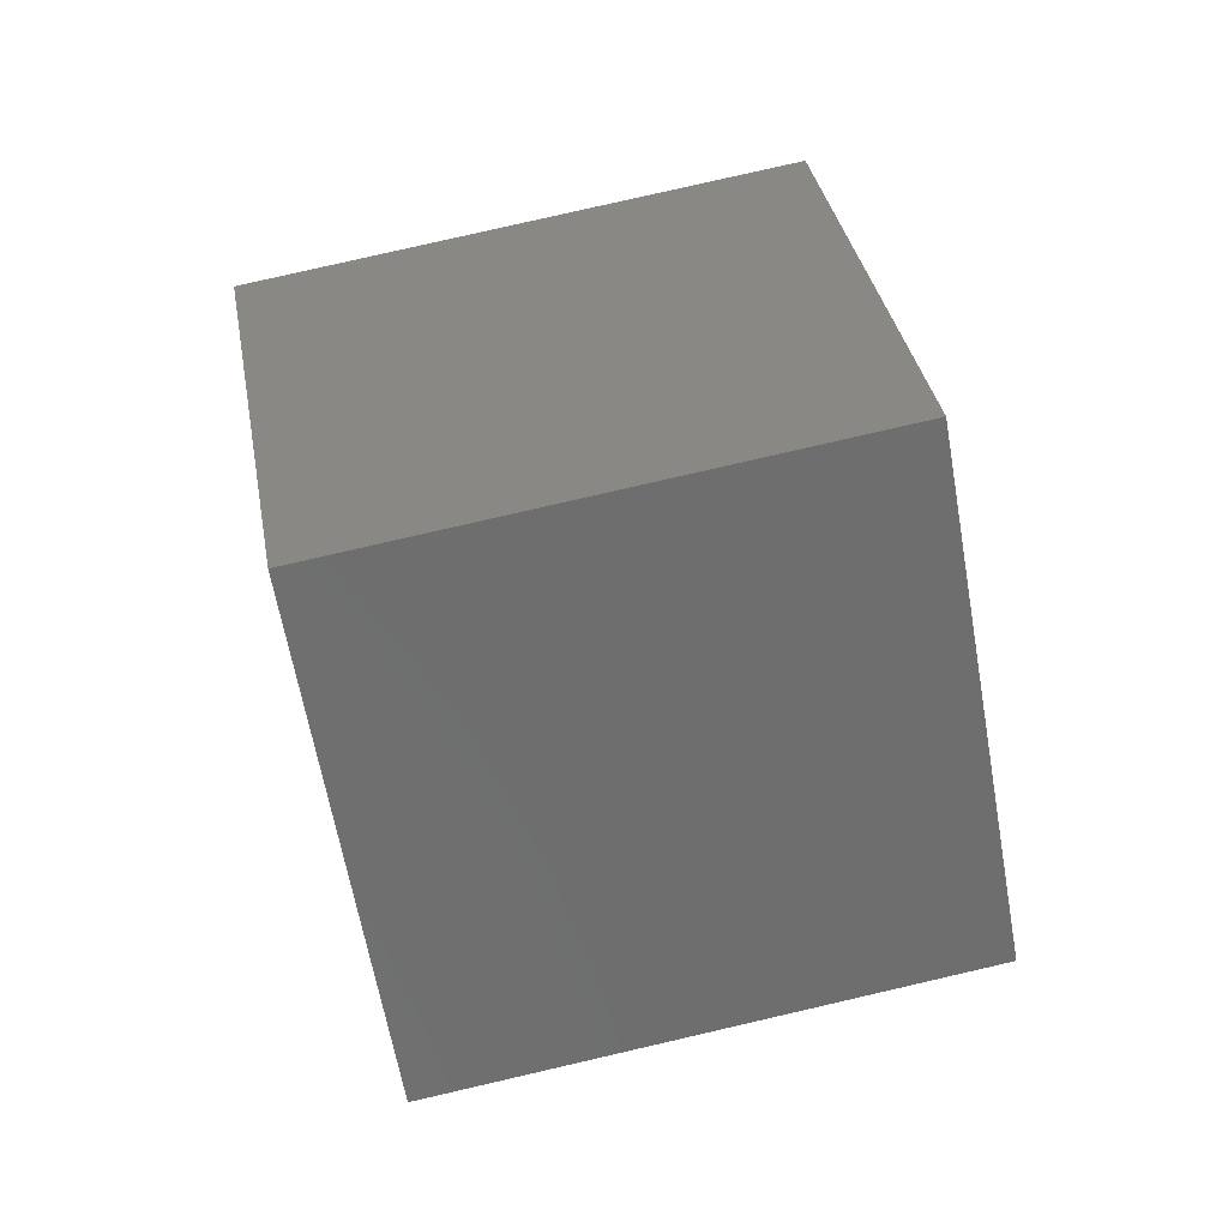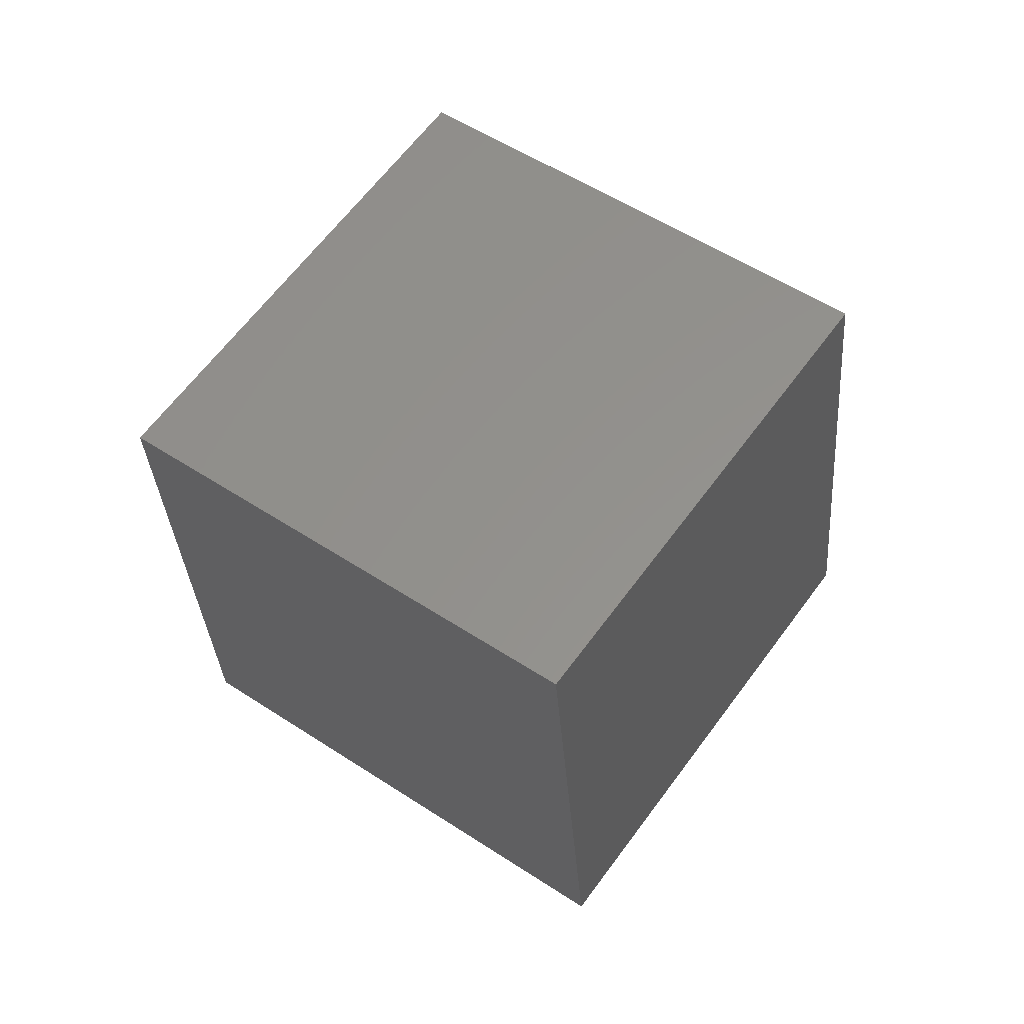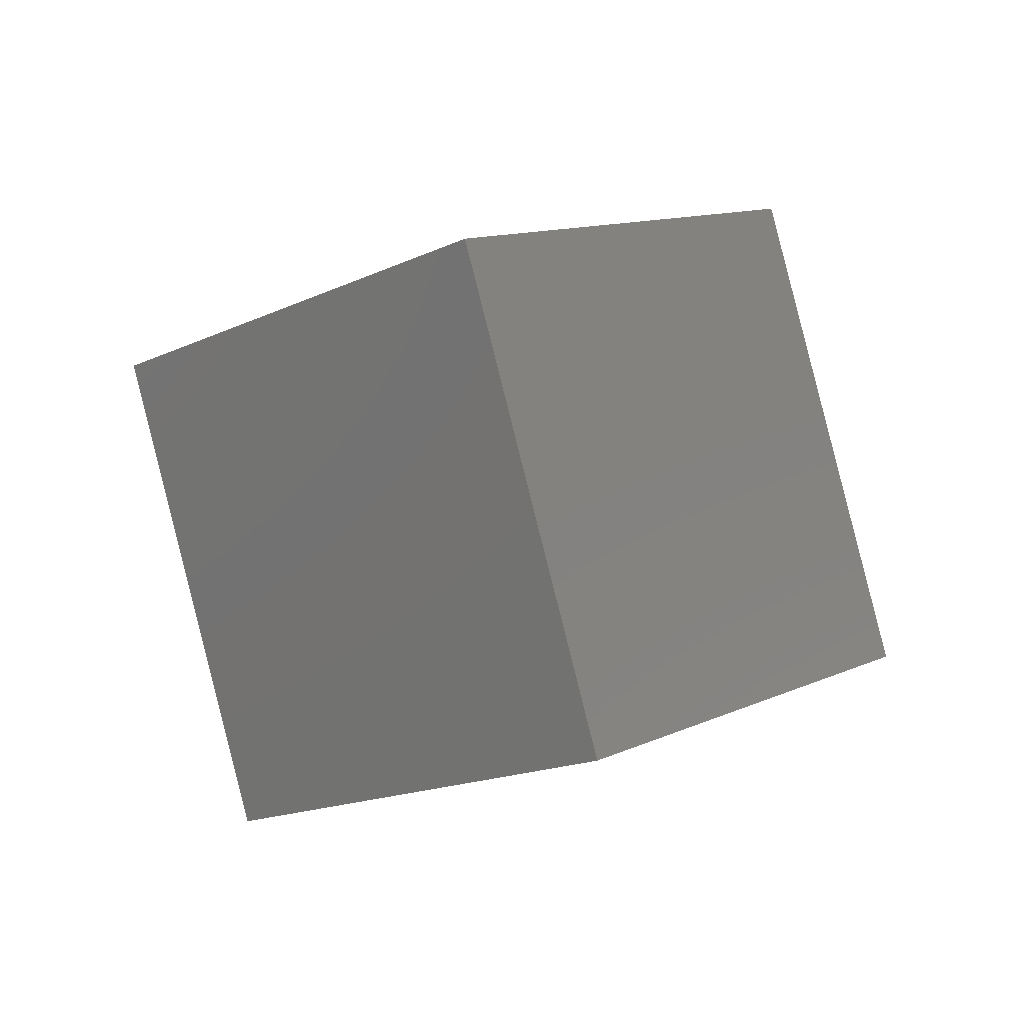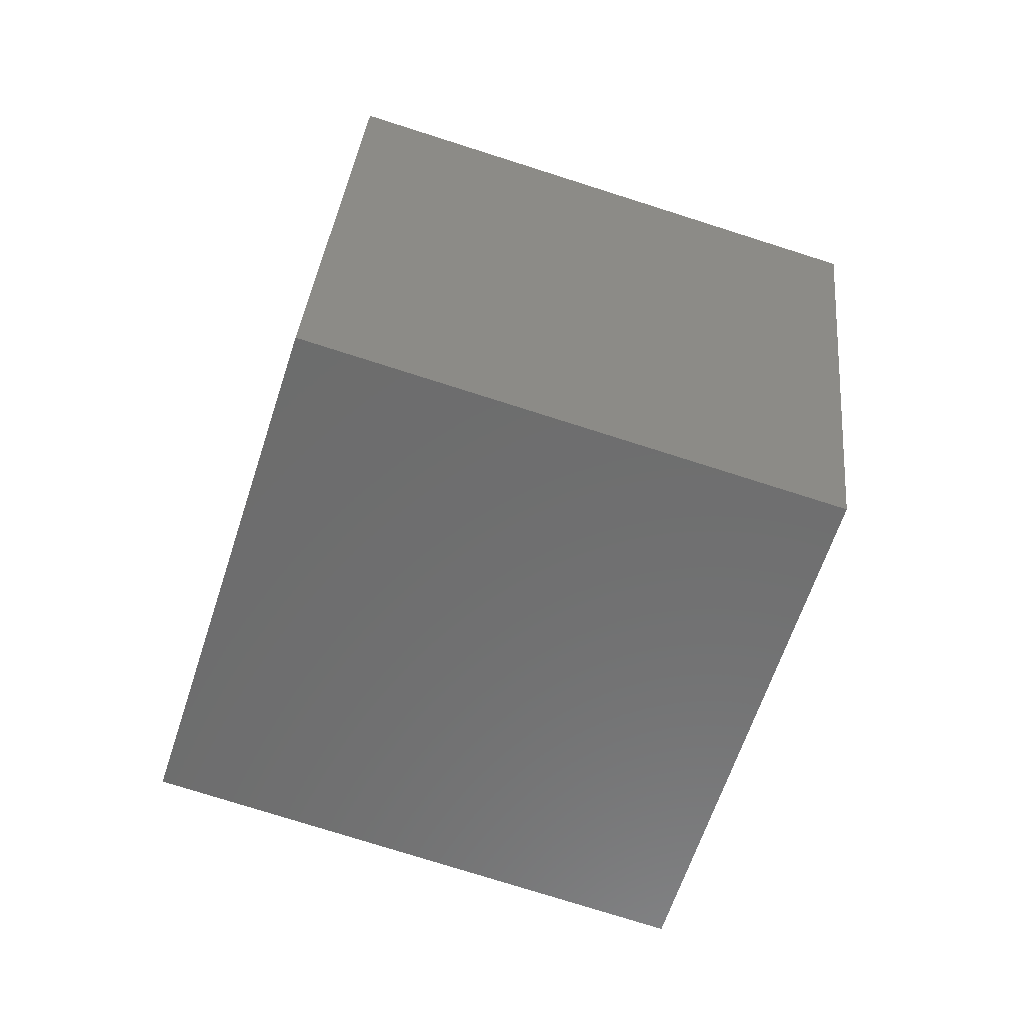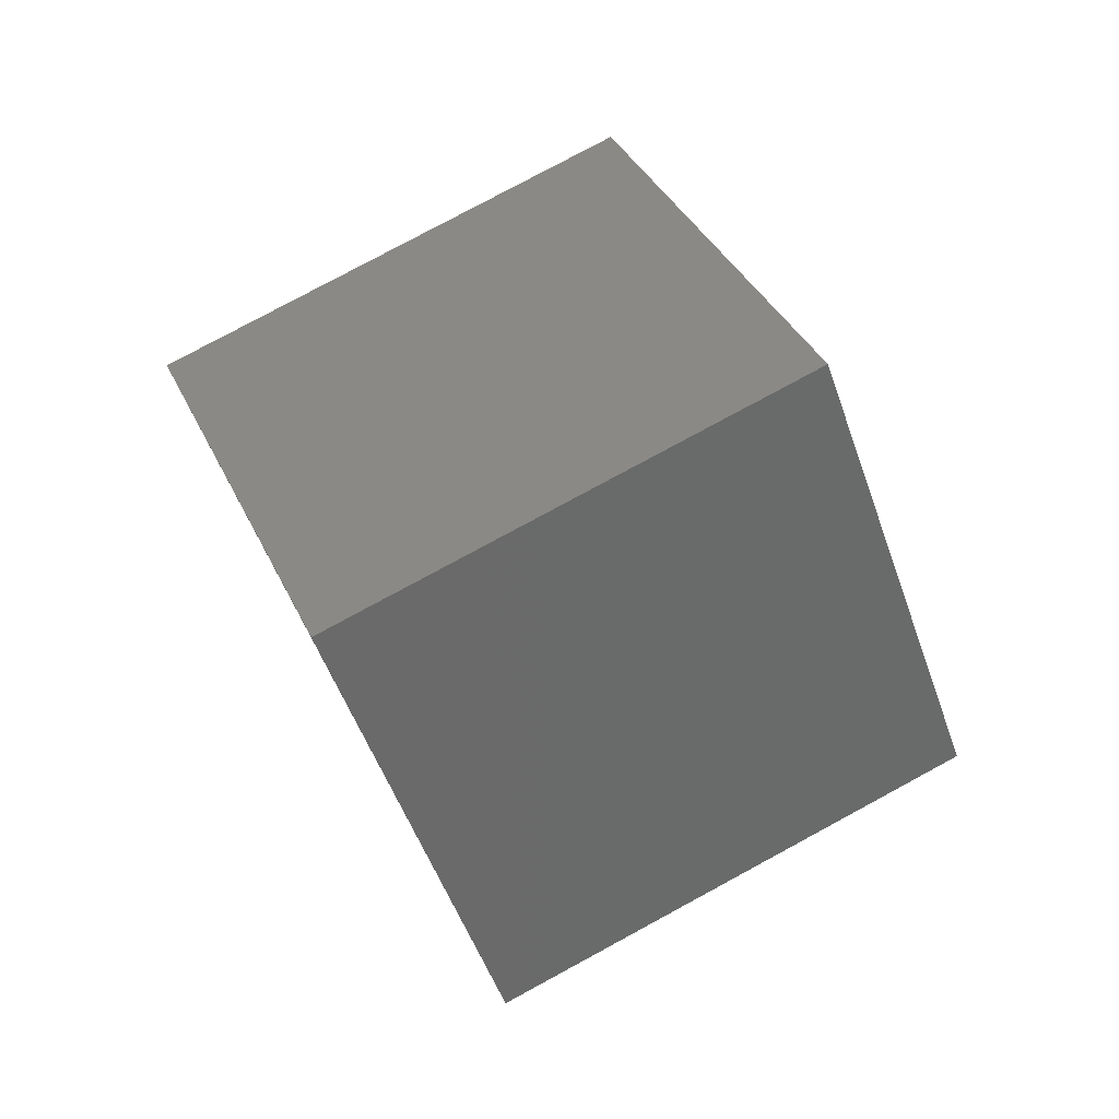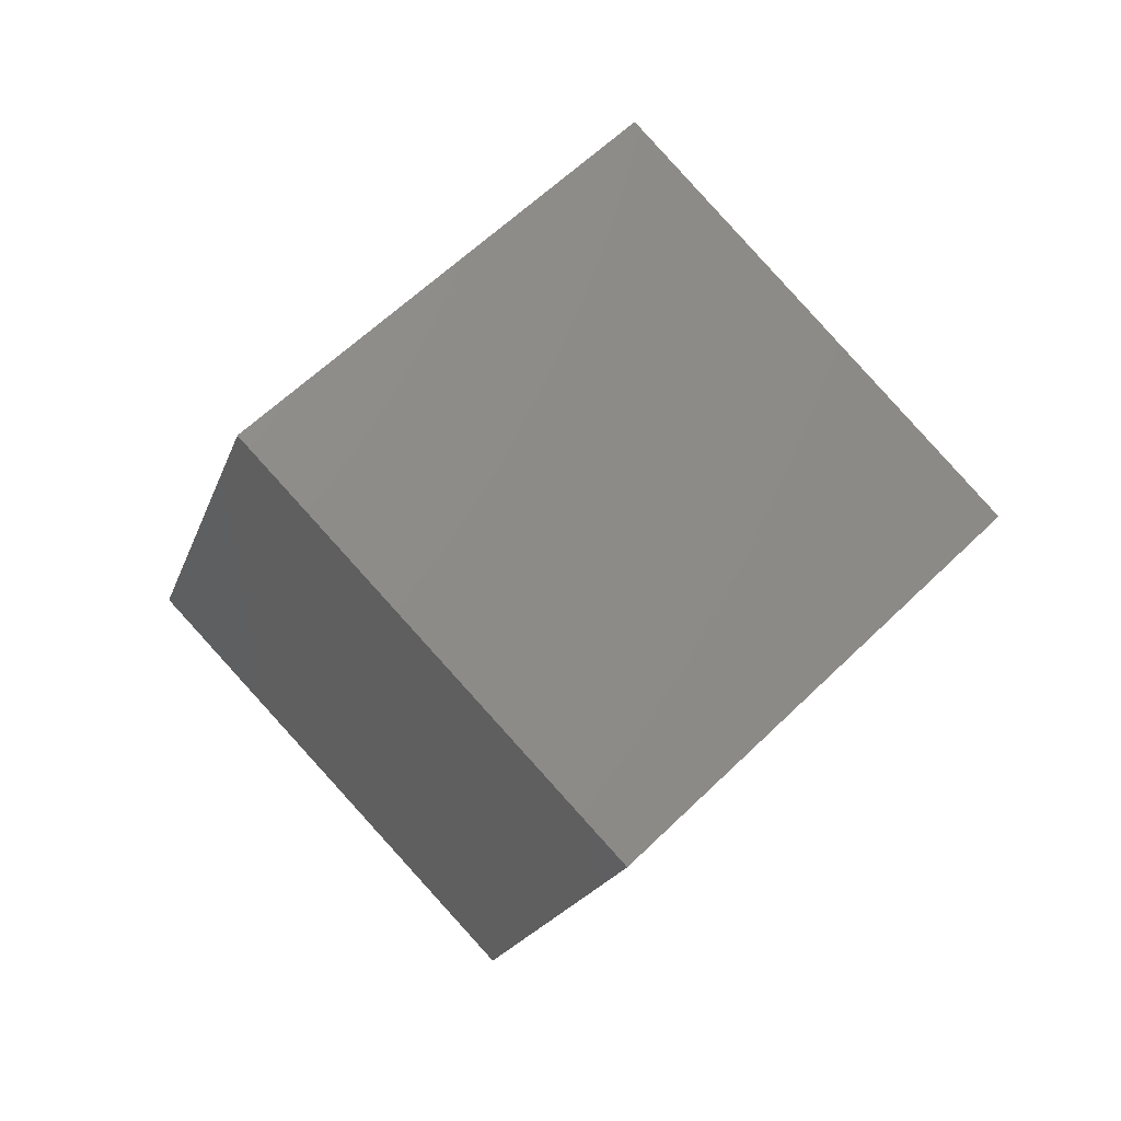
<metadata>
{"format":"stl","ext":"stl","renderer":"f3d","projection":"perspective","resolution":1024,"background":"white","views":[{"elev":1.1,"azim":-154.3,"up":"+Y"},{"elev":-1.3,"azim":9.1,"up":"+Z"},{"elev":-58.8,"azim":21.1,"up":"+Z"},{"elev":-28.1,"azim":16.1,"up":"+Y"},{"elev":-0.4,"azim":159.6,"up":"+Z"},{"elev":11.0,"azim":-121.0,"up":"+Z"}]}
</metadata>
<code>
# stl→obj: 8 verts, 12 faces
v -0.6516 -0.5539 0.1361
v -0.1393 -0.07831 0.8512
v -0.2046 0.7735 0.3314
v -0.717 0.2979 -0.3836
v 0.6516 0.5539 -0.1361
v 0.1393 0.07831 -0.8512
v 0.717 -0.2979 0.3836
v 0.2046 -0.7735 -0.3314
f 1 2 3
f 1 3 4
f 4 3 5
f 4 5 6
f 6 5 7
f 6 7 8
f 8 7 2
f 8 2 1
f 4 6 8
f 4 8 1
f 5 3 2
f 5 2 7

</code>
